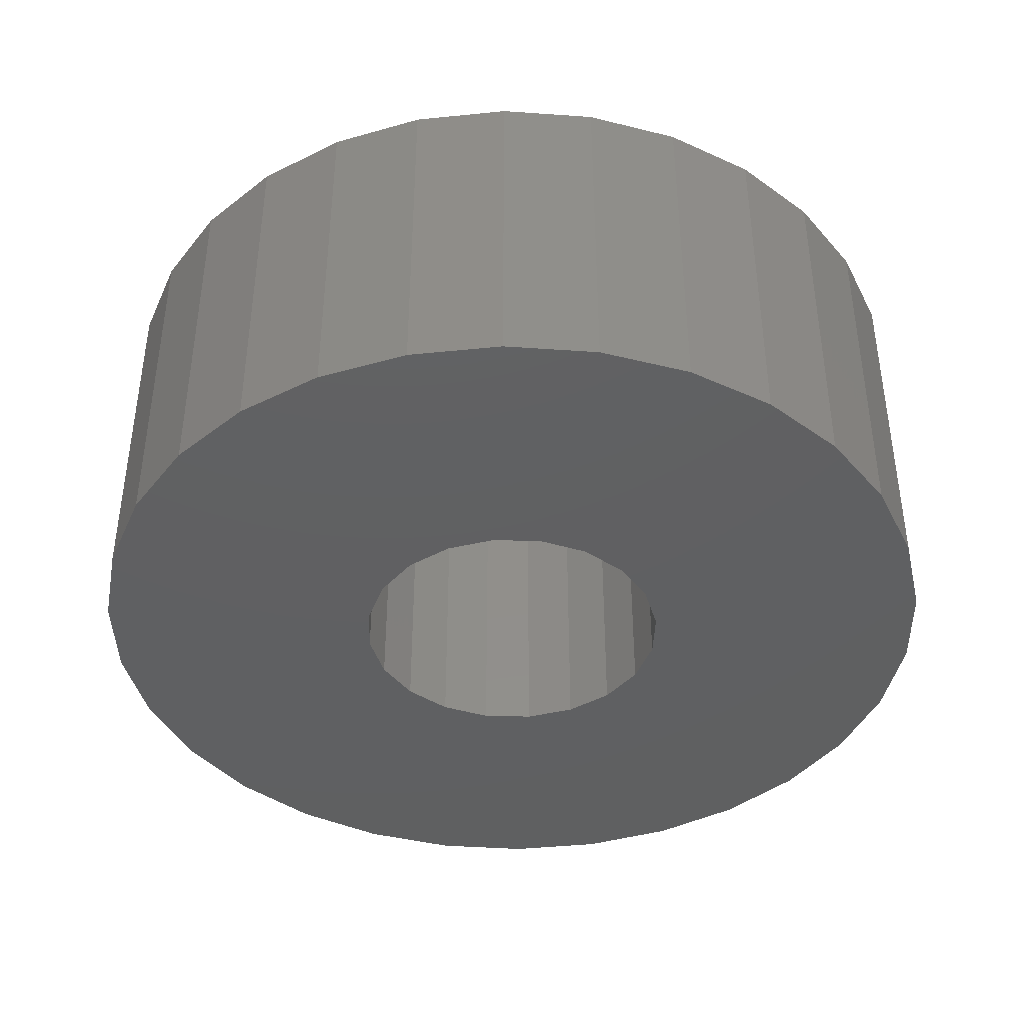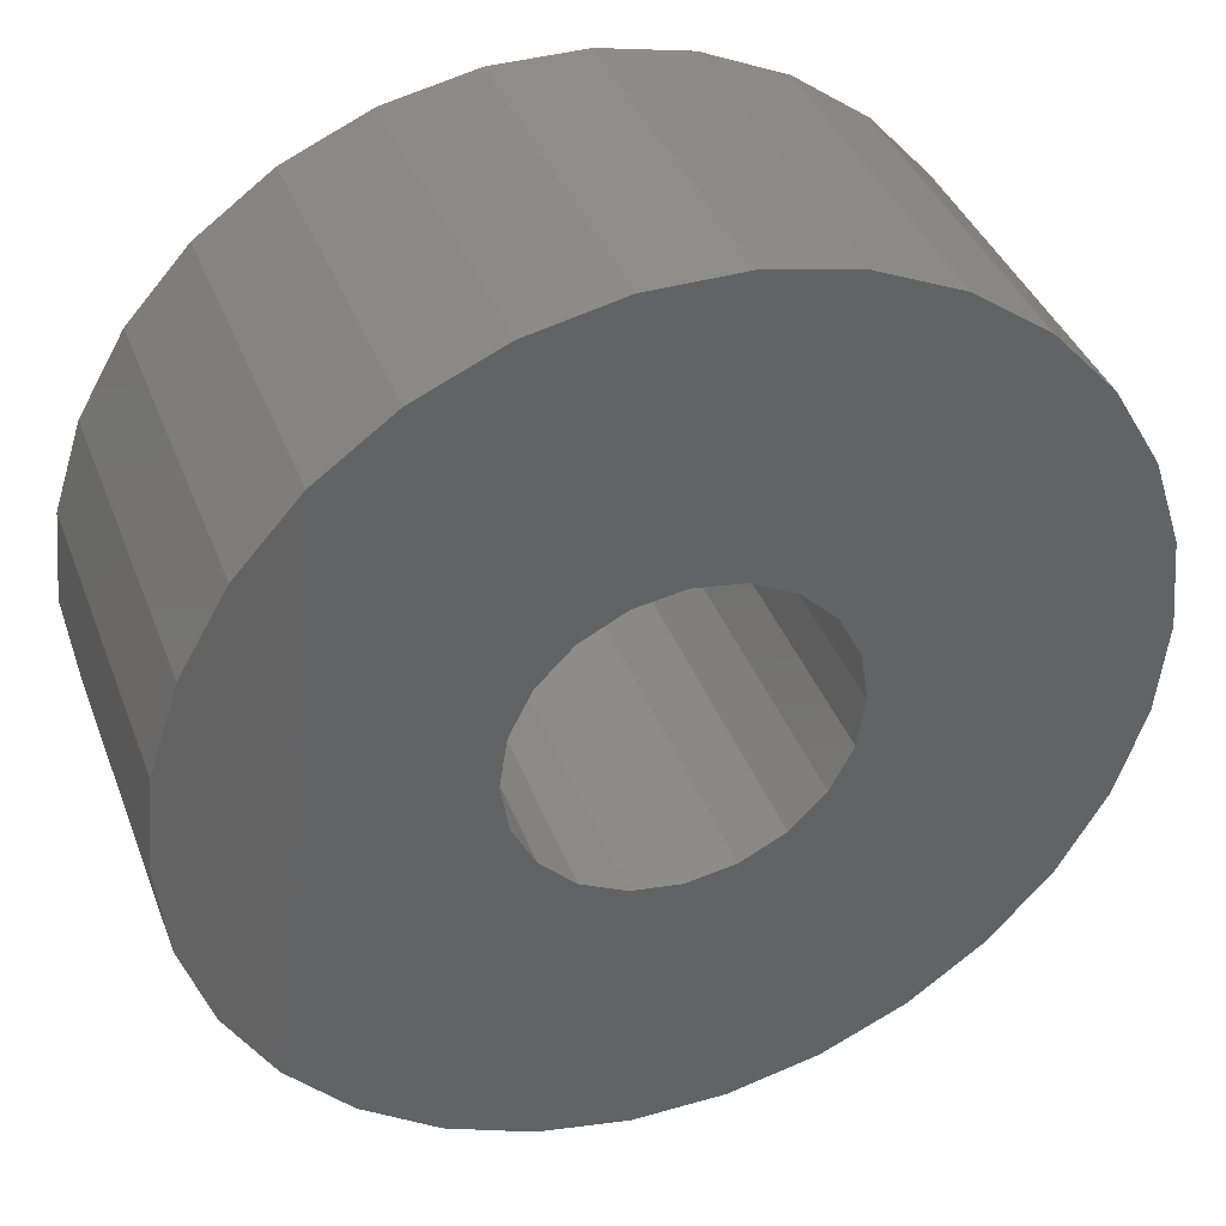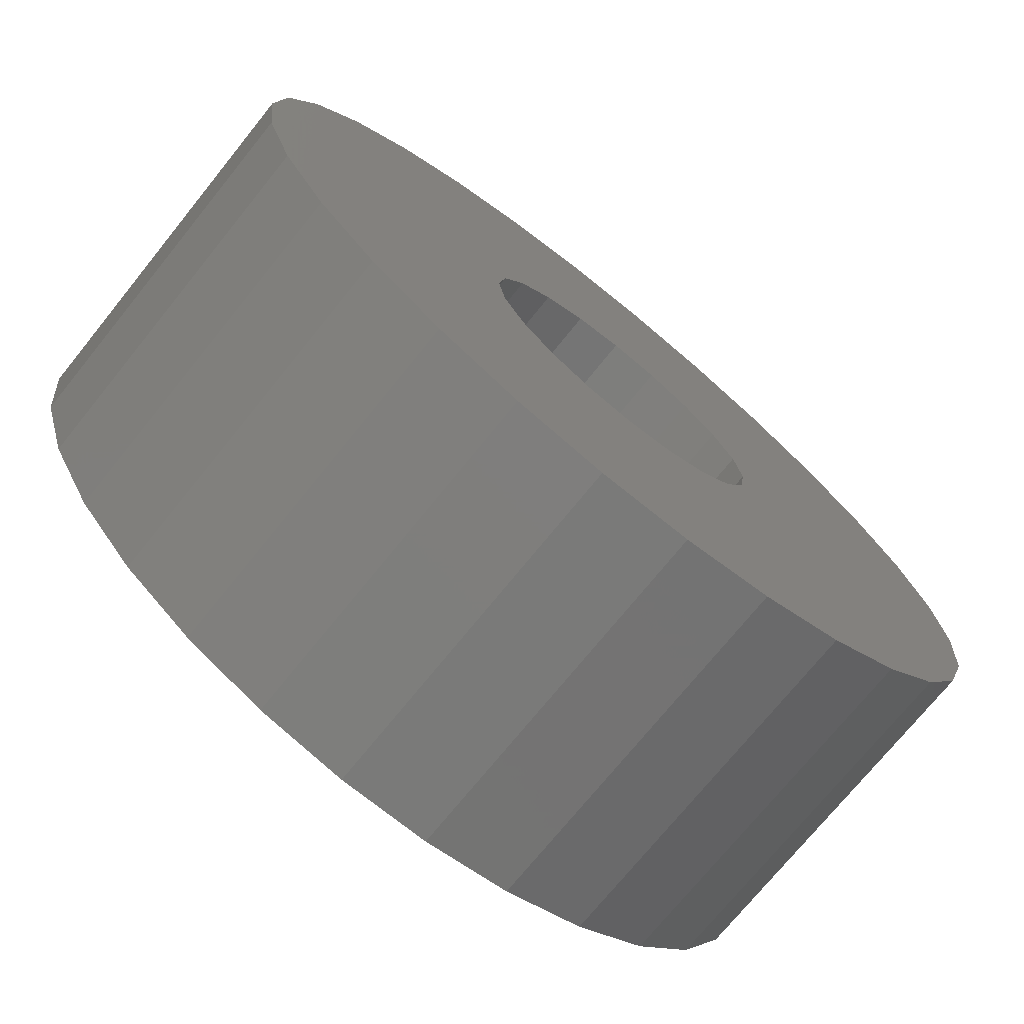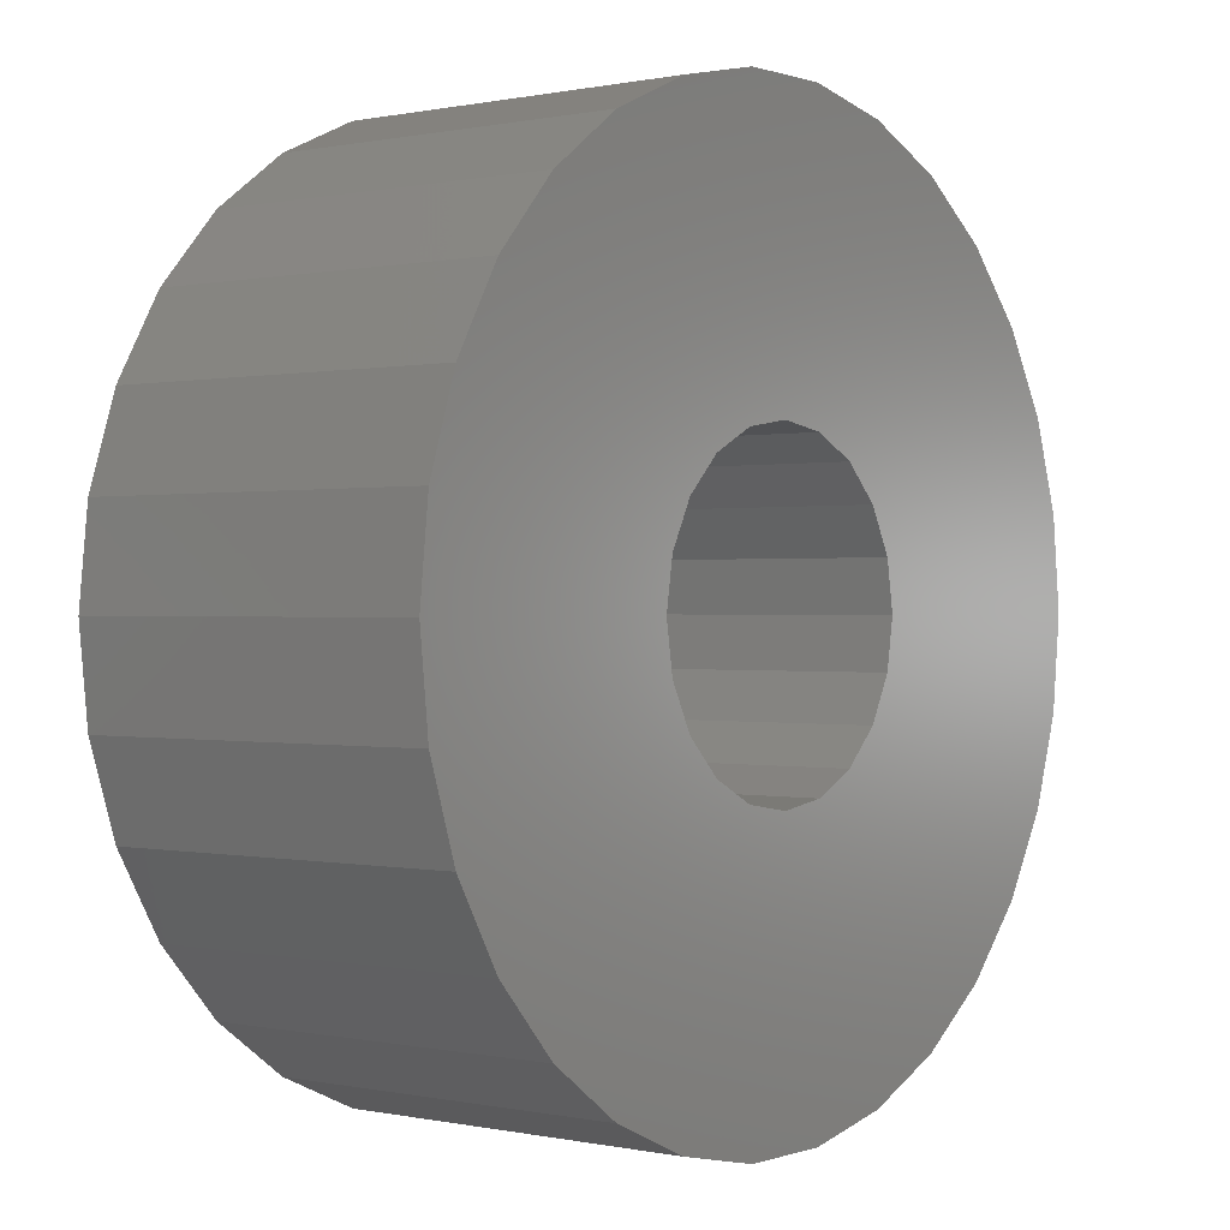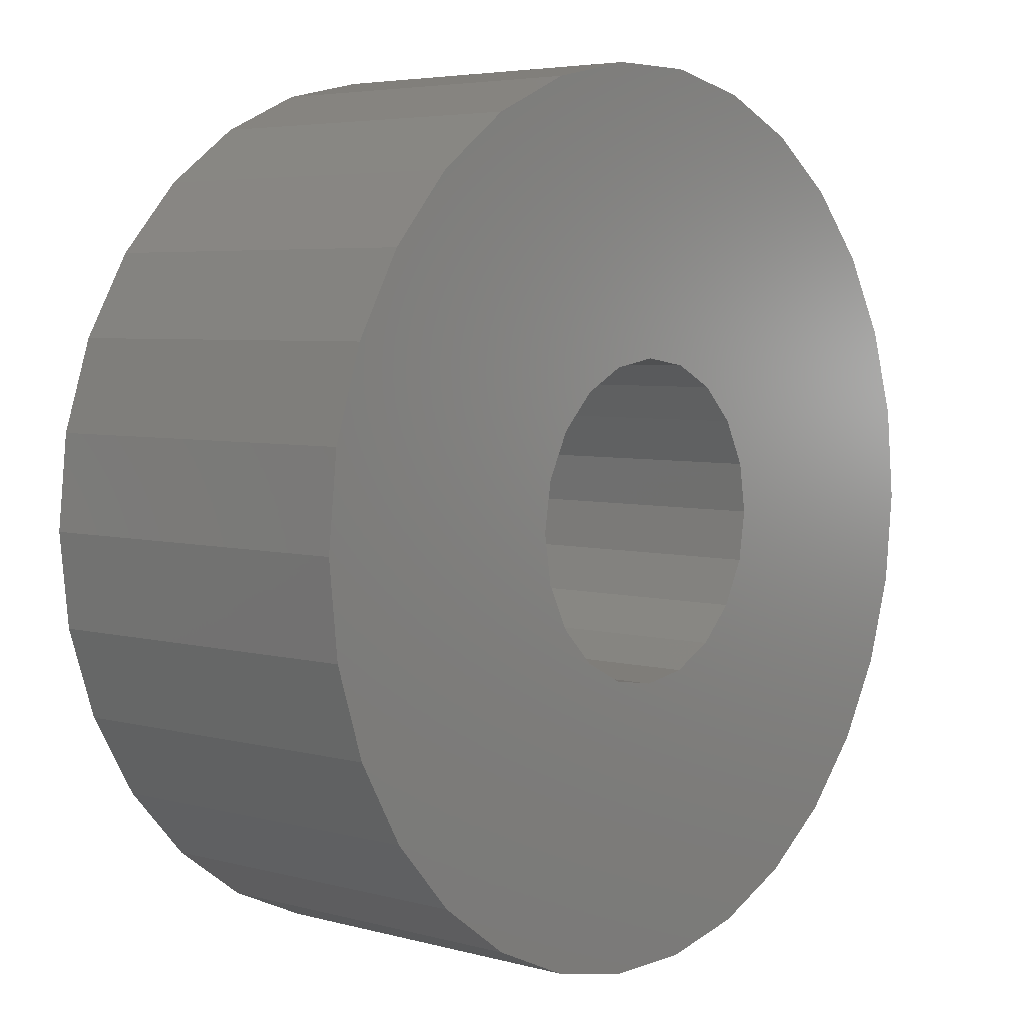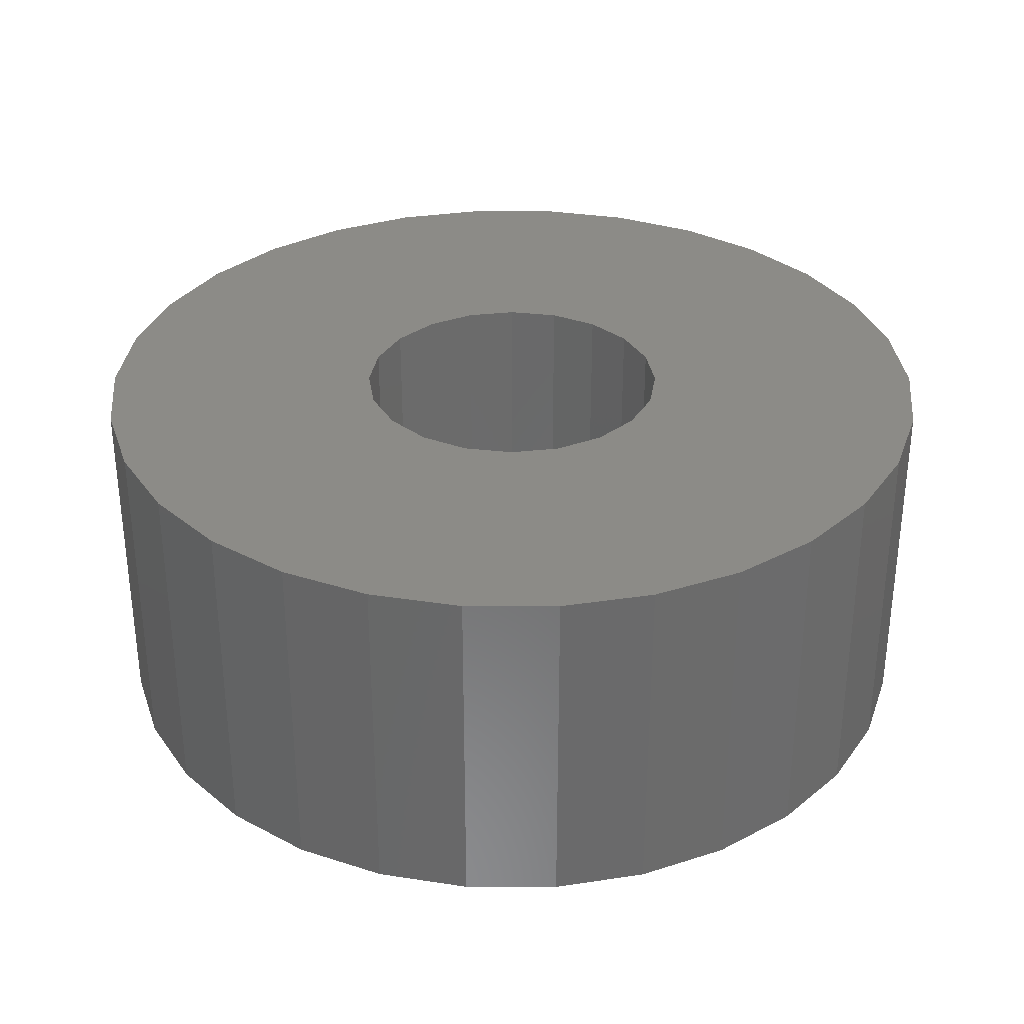
<metadata>
{"format":"stl","ext":"stl","renderer":"f3d","projection":"perspective","resolution":1024,"background":"white","views":[{"elev":-41.1,"azim":-100.9,"up":"+Z"},{"elev":39.0,"azim":-19.7,"up":"+Y"},{"elev":-73.2,"azim":-38.9,"up":"+Y"},{"elev":0.2,"azim":-51.6,"up":"+Y"},{"elev":4.8,"azim":-49.4,"up":"+Y"},{"elev":32.7,"azim":108.1,"up":"+Z"}]}
</metadata>
<code>
# stl→obj: 100 verts, 200 faces
v -12.5 0 -5
v -12.23 2.599 -5
v -12.23 -2.599 -5
v -11.42 5.084 -5
v -10.11 7.347 -5
v -8.364 9.289 -5
v -6.25 10.83 -5
v -3.863 11.89 -5
v -1.307 12.43 -5
v 1.307 12.43 -5
v 3.863 11.89 -5
v 6.25 10.83 -5
v 0 4.5 -5
v 8.364 9.289 -5
v 1.391 4.28 -5
v 10.11 7.347 -5
v 3.641 2.645 -5
v 11.42 5.084 -5
v 4.28 1.391 -5
v 12.23 2.599 -5
v 4.5 0 -5
v 12.5 0 -5
v 4.28 -1.391 -5
v 12.23 -2.599 -5
v 2.645 -3.641 -5
v 11.42 -5.084 -5
v 1.391 -4.28 -5
v 10.11 -7.347 -5
v 8.364 -9.289 -5
v 6.25 -10.83 -5
v 3.863 -11.89 -5
v 1.307 -12.43 -5
v -1.307 -12.43 -5
v -3.863 -11.89 -5
v -6.25 -10.83 -5
v -8.364 -9.289 -5
v -10.11 -7.347 -5
v -11.42 -5.084 -5
v 2.645 3.641 -5
v -3.641 -2.645 -5
v -4.28 -1.391 -5
v -2.645 -3.641 -5
v 0 -4.5 -5
v -1.391 -4.28 -5
v 3.641 -2.645 -5
v -4.5 0 -5
v -1.391 4.28 -5
v -3.641 2.645 -5
v -2.645 3.641 -5
v -4.28 1.391 -5
v -12.5 0 5
v -12.23 2.599 5
v -12.23 -2.599 5
v -11.42 -5.084 5
v -10.11 -7.347 5
v -8.364 -9.289 5
v -6.25 -10.83 5
v -3.863 -11.89 5
v -1.307 -12.43 5
v 1.307 -12.43 5
v 3.863 -11.89 5
v 6.25 -10.83 5
v 8.364 -9.289 5
v 10.11 -7.347 5
v 11.42 -5.084 5
v 12.23 -2.599 5
v 12.5 0 5
v 12.23 2.599 5
v 11.42 5.084 5
v 10.11 7.347 5
v 8.364 9.289 5
v 6.25 10.83 5
v 3.863 11.89 5
v 1.307 12.43 5
v -1.307 12.43 5
v -3.863 11.89 5
v -6.25 10.83 5
v -8.364 9.289 5
v -10.11 7.347 5
v -11.42 5.084 5
v -4.28 1.391 5
v -4.5 0 5
v -4.28 -1.391 5
v -3.641 2.645 5
v -2.645 3.641 5
v -1.391 4.28 5
v 0 4.5 5
v 1.391 4.28 5
v 2.645 3.641 5
v 3.641 2.645 5
v 4.28 1.391 5
v 4.5 0 5
v 4.28 -1.391 5
v 3.641 -2.645 5
v 2.645 -3.641 5
v 1.391 -4.28 5
v 0 -4.5 5
v -1.391 -4.28 5
v -2.645 -3.641 5
v -3.641 -2.645 5
f 1 2 3
f 3 2 4
f 3 4 5
f 3 5 6
f 3 6 7
f 3 7 8
f 3 8 9
f 3 9 10
f 3 10 11
f 3 11 12
f 13 12 14
f 15 14 16
f 17 16 18
f 19 18 20
f 21 20 22
f 23 22 24
f 25 24 26
f 27 26 28
f 3 28 29
f 3 29 30
f 3 30 31
f 3 31 32
f 3 32 33
f 3 33 34
f 3 34 35
f 3 35 36
f 3 36 37
f 3 37 38
f 15 16 39
f 40 3 41
f 42 3 40
f 27 28 43
f 3 42 44
f 3 44 28
f 44 43 28
f 25 26 27
f 45 24 25
f 23 24 45
f 19 20 21
f 21 22 23
f 39 16 17
f 41 3 46
f 13 14 15
f 47 12 13
f 48 3 49
f 49 12 47
f 3 12 49
f 50 3 48
f 17 18 19
f 46 3 50
f 1 51 2
f 2 51 52
f 1 3 51
f 51 3 53
f 3 38 53
f 53 38 54
f 38 37 54
f 54 37 55
f 37 36 55
f 55 36 56
f 56 36 35
f 57 56 35
f 57 35 34
f 58 57 34
f 58 34 33
f 59 58 33
f 59 33 32
f 60 59 32
f 60 32 31
f 61 60 31
f 61 31 30
f 62 61 30
f 62 30 29
f 63 62 29
f 63 29 28
f 64 63 28
f 64 28 26
f 65 64 26
f 65 26 24
f 66 65 24
f 66 24 22
f 67 66 22
f 22 20 68
f 67 22 68
f 20 18 69
f 68 20 69
f 18 16 70
f 69 18 70
f 16 14 71
f 70 16 71
f 12 72 14
f 14 72 71
f 11 73 12
f 12 73 72
f 10 74 11
f 11 74 73
f 9 75 10
f 10 75 74
f 8 76 9
f 9 76 75
f 7 77 8
f 8 77 76
f 6 78 7
f 7 78 77
f 5 79 6
f 6 79 78
f 4 80 5
f 5 80 79
f 2 52 4
f 4 52 80
f 50 81 82
f 46 50 82
f 82 83 41
f 46 82 41
f 48 84 81
f 50 48 81
f 49 85 84
f 48 49 84
f 47 86 85
f 49 47 85
f 13 87 86
f 47 13 86
f 15 88 87
f 13 15 87
f 39 89 88
f 15 39 88
f 17 90 89
f 39 17 89
f 91 90 19
f 19 90 17
f 92 91 21
f 21 91 19
f 92 21 93
f 93 21 23
f 93 23 94
f 94 23 45
f 94 45 95
f 95 45 25
f 95 25 96
f 96 25 27
f 96 27 97
f 97 27 43
f 97 43 98
f 98 43 44
f 98 44 99
f 99 44 42
f 99 42 100
f 100 42 40
f 83 100 40
f 41 83 40
f 52 51 53
f 55 52 54
f 54 52 53
f 56 52 55
f 57 52 56
f 58 52 57
f 59 52 58
f 60 52 59
f 61 52 60
f 62 52 61
f 99 52 62
f 96 97 63
f 92 93 66
f 88 89 69
f 90 91 68
f 71 52 70
f 72 52 71
f 73 52 72
f 74 52 73
f 75 52 74
f 76 52 75
f 77 52 76
f 78 52 77
f 79 52 78
f 80 52 79
f 99 100 52
f 94 95 64
f 95 96 64
f 81 84 52
f 87 88 70
f 91 92 67
f 86 52 85
f 70 52 86
f 70 86 87
f 70 88 69
f 69 89 68
f 89 90 68
f 68 91 67
f 84 85 52
f 67 92 66
f 66 93 65
f 93 94 65
f 65 94 64
f 64 96 63
f 63 97 62
f 97 98 62
f 98 99 62
f 83 82 52
f 100 83 52
f 82 81 52

</code>
